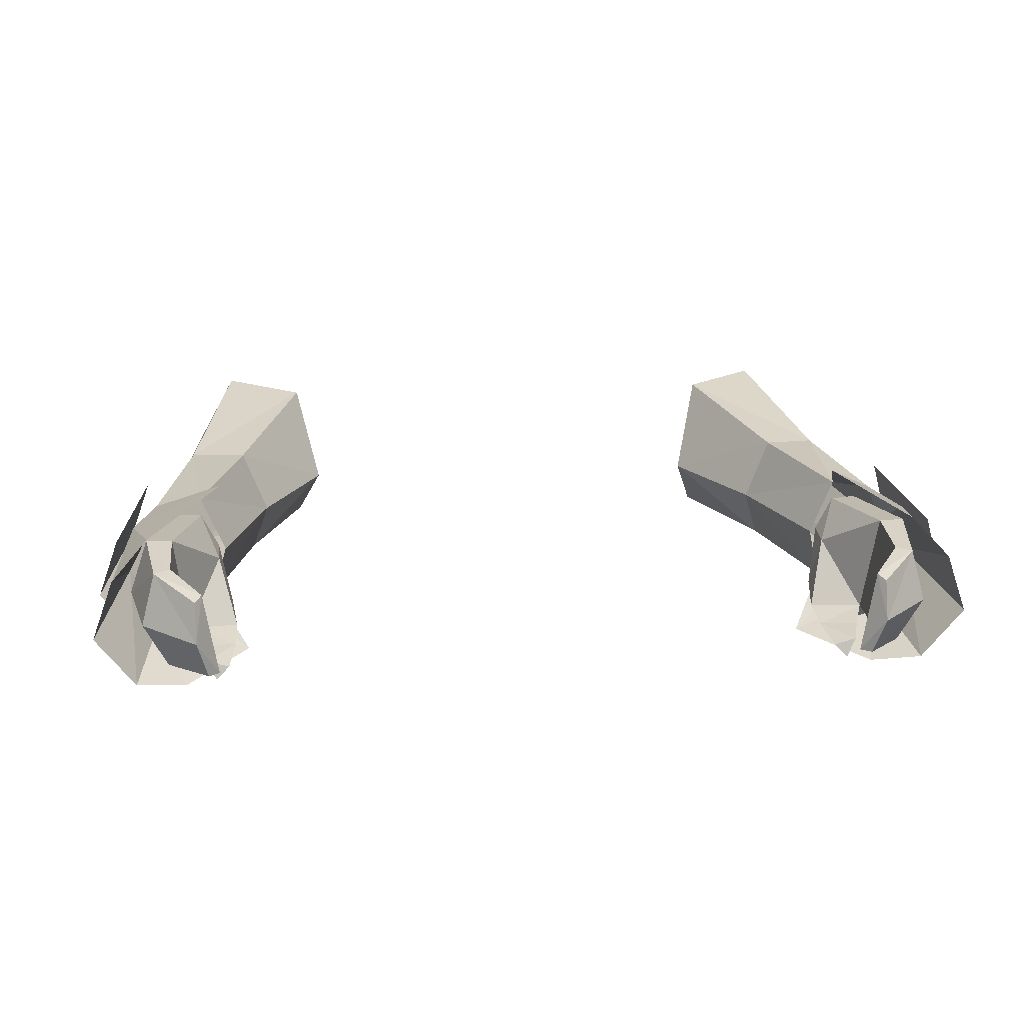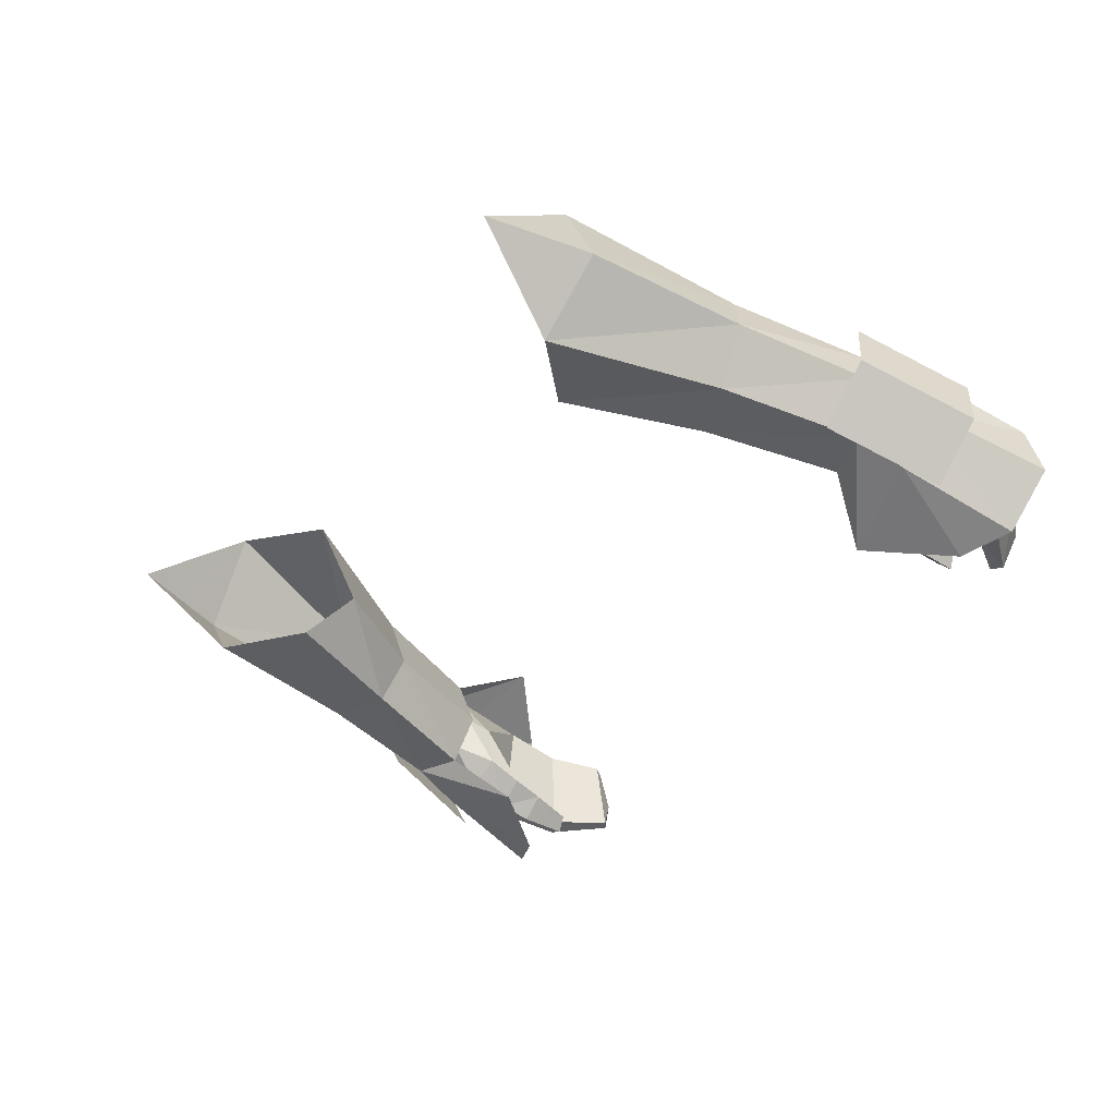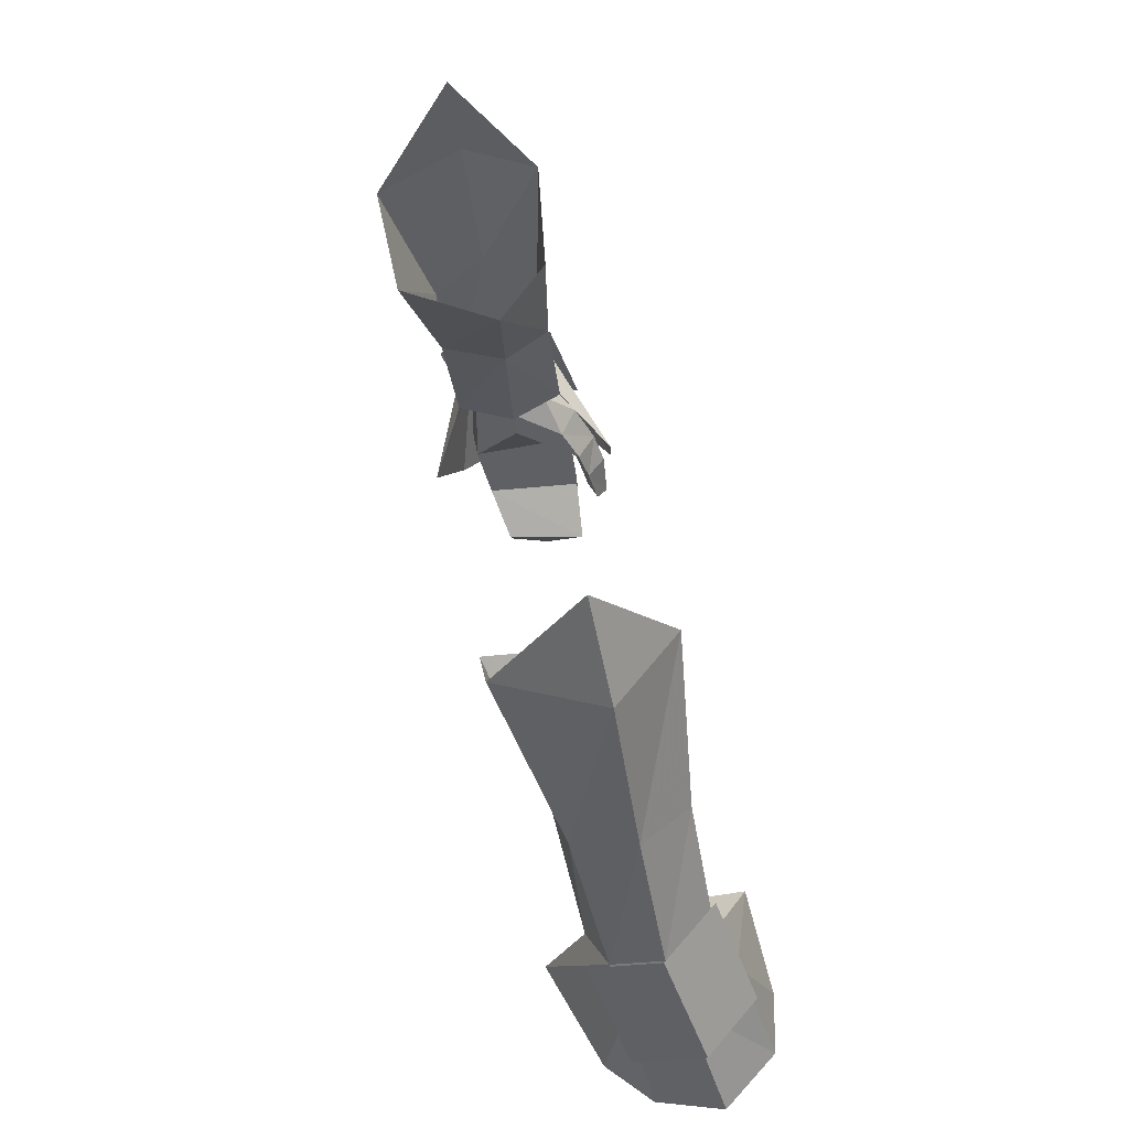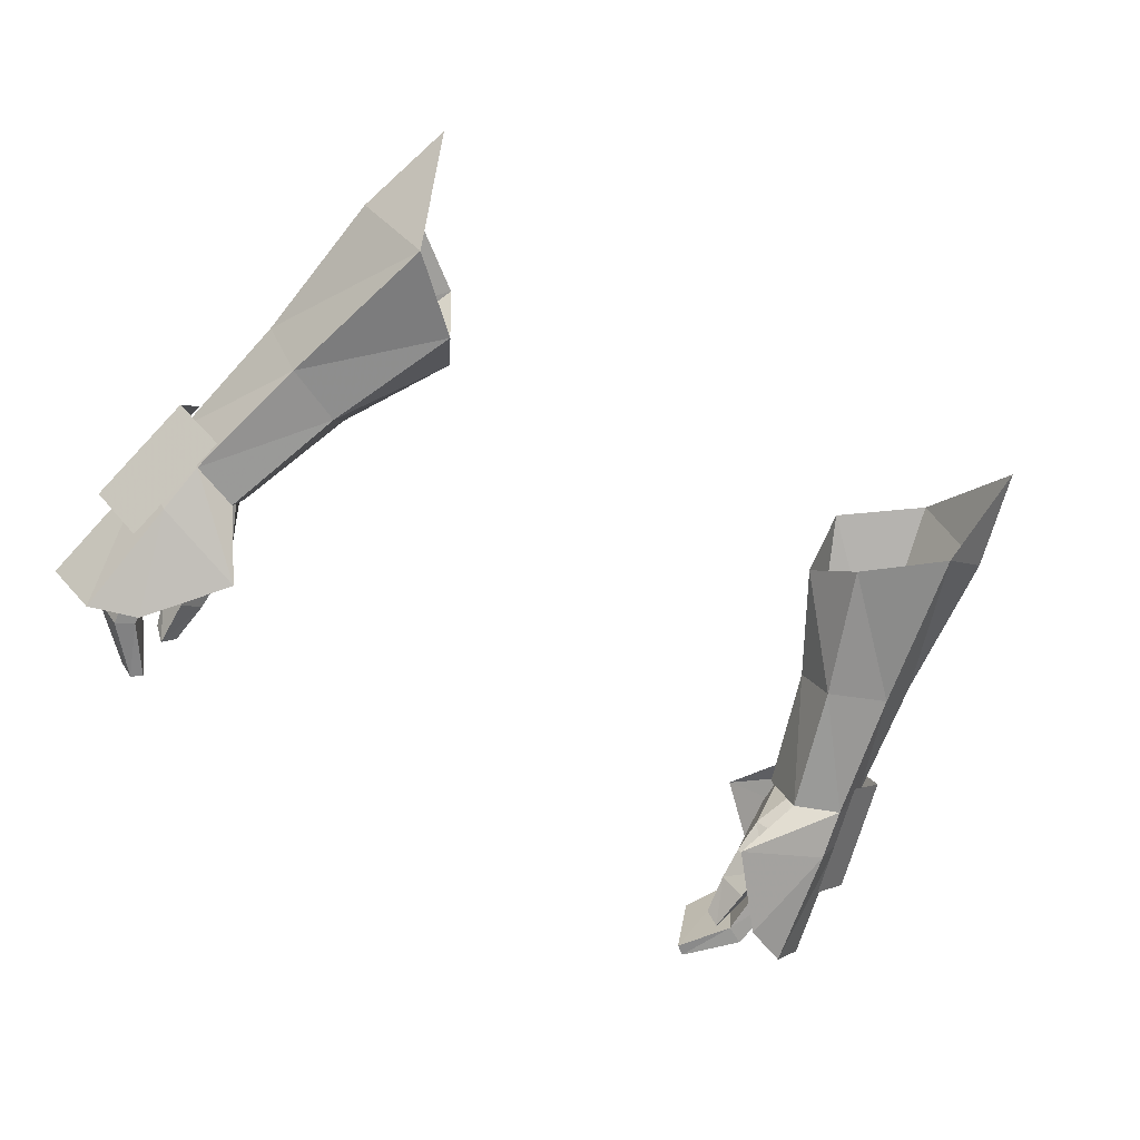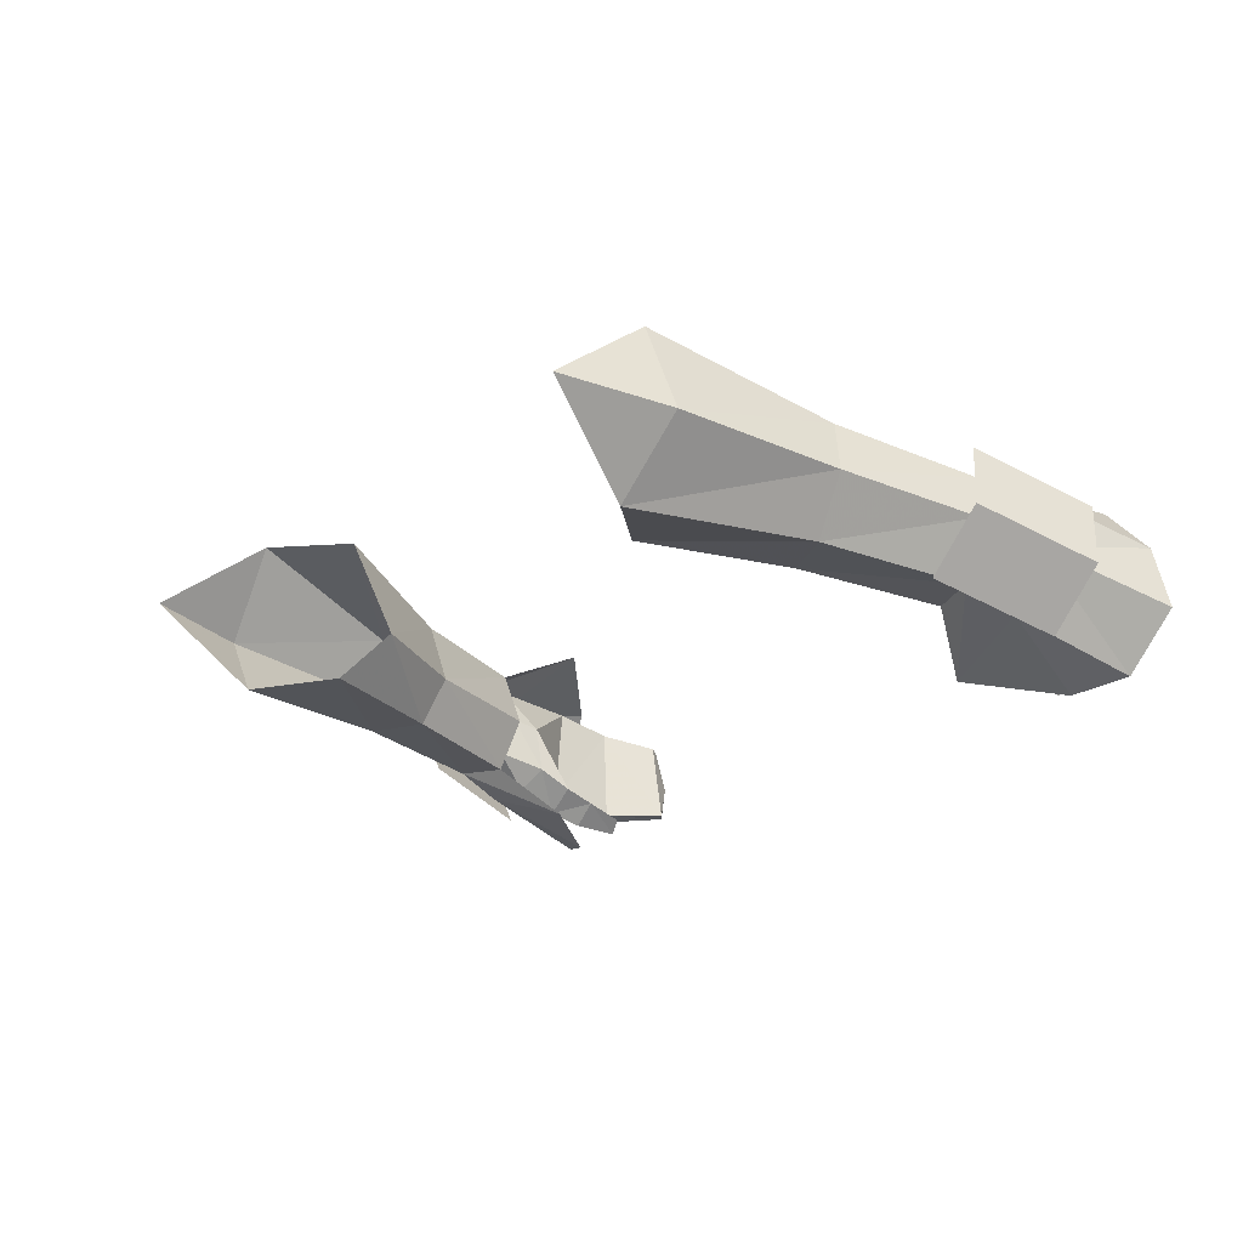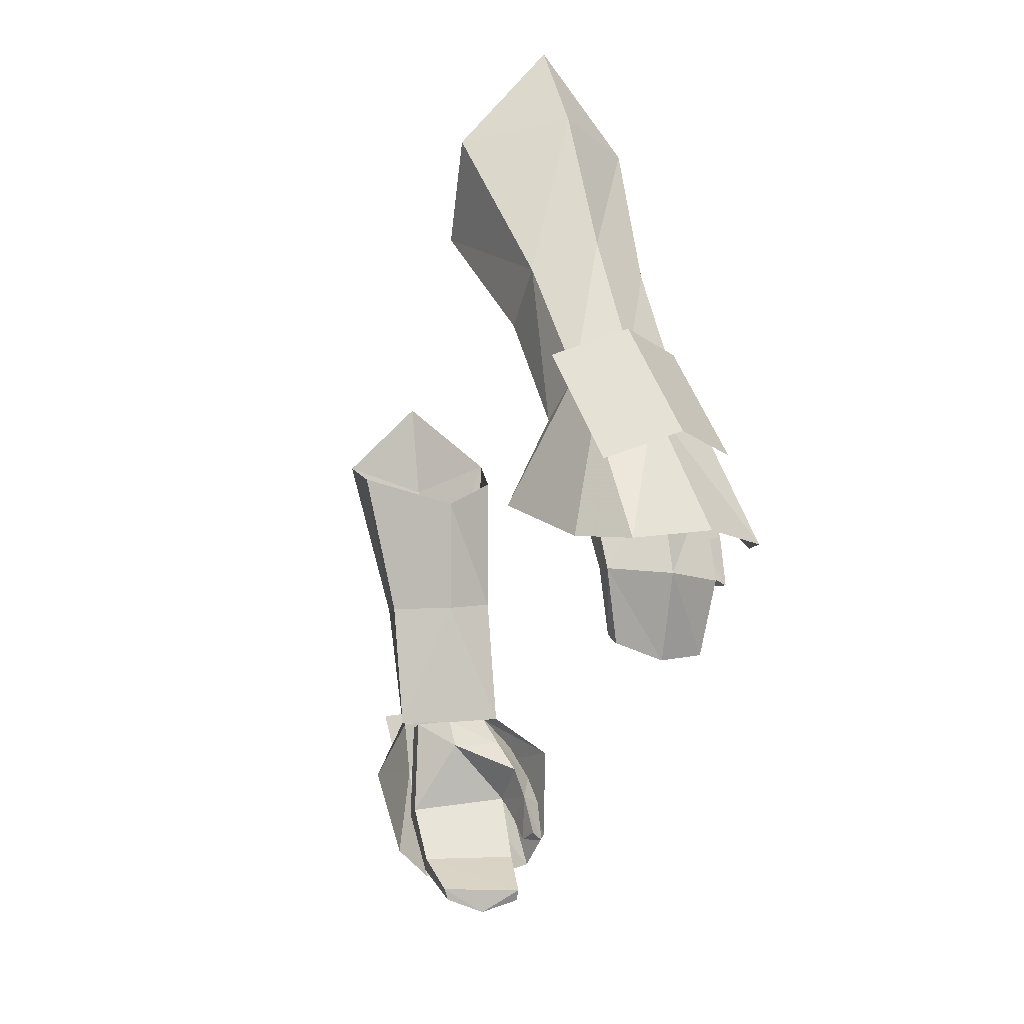
<metadata>
{"format":"obj","ext":"obj","renderer":"f3d","projection":"perspective","resolution":1024,"background":"white","views":[{"elev":13.7,"azim":173.3,"up":"+Y"},{"elev":-35.0,"azim":55.2,"up":"+Y"},{"elev":45.4,"azim":-100.8,"up":"+Z"},{"elev":-61.1,"azim":-32.2,"up":"+Y"},{"elev":-18.4,"azim":53.6,"up":"+Y"},{"elev":-28.4,"azim":-103.1,"up":"+Z"}]}
</metadata>
<code>
g priest_glove_female_39020
v -8.272 3.604 57.35
v -10.96 3.824 59.3
v -12.36 1.863 53.67
v -10.43 1.986 52.84
v -11.55 -2.419 49.01
v -10.1 -1.737 53.29
v -9.554 -0.1109 52.72
v -11.06 -0.6053 48.52
v -7.47 0.3641 56.22
v -12.66 0.7226 59.49
v -13.27 0.03289 54.3
v -12.08 -1.706 54.13
v -10.62 -1.525 59.88
v -8.239 -1.313 57.72
v -14.13 -0.6337 49.85
v -13.19 -2.324 49.61
v -11.91 1.273 48.64
v -13.56 0.8821 49.28
v -11.67 1.25 62.85
v -13.56 0.8821 49.28
v -11.09 2.328 46.07
v -11.91 1.273 48.64
v -14.13 -0.6337 49.85
v -14.51 -1.175 47.96
v -14.29 0.5234 47.52
v -13.19 -2.324 49.61
v -10.3 -4.081 47.23
v -13.49 -3.01 47.99
v -14.77 -0.3589 43.44
v -13.56 0.9699 43.96
v -15.49 -2.417 43.54
v -12.47 -4.588 44.75
v -14.13 -4.272 44.01
v -11.55 -2.419 49.01
v -14.76 0.4108 45.86
v -13.84 1.644 49.69
v -14.58 -0.4711 50.44
v -15.5 -1.704 46.61
v -13.04 -2.334 50.75
v -13.96 -3.567 46.92
v -11.27 -0.7262 47.63
v -11.92 0.6405 48.64
v -12.8 0.5359 45.41
v -13.69 0.5387 45.54
v -12.81 0.6524 48.86
v -13.27 -2.997 46.07
v -14.32 -1.361 45.74
v -13.53 -0.7692 49.14
v -12.51 -1.839 49.25
v -11.75 -3.018 47.96
v -11.6 -3.722 46.66
v -11.48 -1.81 49.04
v -10.84 -2.35 47.67
v -11.3 -0.4934 48.62
v -10.84 -2.35 47.67
v -11.3 -0.4934 48.62
v -12.36 -2.864 46
v -10.67 -2.966 46.6
v -10.67 -2.966 46.6
v -11.44 -4.071 45.61
v -11.98 -3.239 45.06
v -10.72 -3.353 45.52
v -12.36 -2.864 46
v -11.98 -3.239 45.06
v -11.69 -3.537 44.15
v -11.37 -4.193 44.05
v -10.92 -3.753 44.17
v -11.37 -4.193 44.05
v -11.69 -3.537 44.15
v -12.77 0.04336 43.43
v -13.32 -0.03036 43.18
v -13.76 -1.805 43.01
v -11.67 -0.4748 41.91
v -11.88 -0.6446 41.57
v -11.87 -1.985 41.18
v -12.33 -3.222 43.63
v -12.95 -3.337 43.34
v -11.16 -3.224 41.9
v -11.52 -3.245 41.64
v -11.16 -3.224 41.9
v -12.33 -3.222 43.63
v -11.88 -0.6446 41.57
v -11.87 -1.985 41.18
v -11.52 -3.245 41.64
v -11.37 -4.193 44.05
v -11.44 -4.071 45.61
v -10.72 -3.353 45.52
v -10.92 -3.753 44.17
v 8.262 3.604 57.35
v 10.42 1.986 52.84
v 12.35 1.862 53.67
v 10.95 3.824 59.3
v 11.54 -2.419 49.01
v 11.05 -0.6053 48.52
v 9.543 -0.1109 52.72
v 10.09 -1.737 53.29
v 7.459 0.3641 56.22
v 13.26 0.03292 54.3
v 12.65 0.7226 59.49
v 12.07 -1.706 54.13
v 8.228 -1.312 57.72
v 10.61 -1.525 59.88
v 14.12 -0.6337 49.85
v 13.18 -2.324 49.61
v 11.9 1.272 48.64
v 13.55 0.882 49.28
v 11.66 1.25 62.85
v 13.55 0.882 49.28
v 11.9 1.272 48.64
v 11.08 2.328 46.07
v 14.12 -0.6337 49.85
v 14.28 0.5235 47.52
v 14.5 -1.174 47.96
v 13.18 -2.324 49.61
v 13.48 -3.01 47.99
v 10.29 -4.08 47.23
v 13.55 0.97 43.96
v 14.76 -0.3589 43.44
v 15.48 -2.417 43.54
v 12.46 -4.588 44.75
v 14.12 -4.272 44.01
v 11.54 -2.419 49.01
v 14.75 0.4109 45.86
v 15.49 -1.704 46.61
v 14.57 -0.471 50.44
v 13.83 1.644 49.69
v 13.95 -3.567 46.92
v 13.03 -2.334 50.75
v 11.26 -0.7261 47.63
v 12.79 0.536 45.41
v 11.91 0.6404 48.64
v 13.68 0.5387 45.54
v 12.8 0.6524 48.85
v 13.26 -2.997 46.07
v 12.5 -1.839 49.25
v 13.52 -0.7691 49.14
v 14.31 -1.361 45.74
v 11.59 -3.722 46.66
v 11.74 -3.018 47.96
v 11.47 -1.81 49.04
v 10.83 -2.35 47.67
v 11.29 -0.4934 48.62
v 10.83 -2.35 47.67
v 11.29 -0.4934 48.62
v 12.35 -2.864 46
v 10.66 -2.966 46.6
v 10.66 -2.966 46.6
v 11.97 -3.239 45.06
v 11.43 -4.071 45.61
v 10.71 -3.353 45.52
v 11.97 -3.239 45.06
v 12.35 -2.864 46
v 11.68 -3.536 44.15
v 10.91 -3.753 44.17
v 11.36 -4.193 44.05
v 11.68 -3.536 44.15
v 11.36 -4.193 44.05
v 12.76 0.04339 43.43
v 13.31 -0.03032 43.18
v 13.75 -1.805 43.01
v 11.66 -0.4747 41.91
v 11.87 -0.6446 41.57
v 11.86 -1.985 41.18
v 12.94 -3.337 43.34
v 12.32 -3.222 43.63
v 11.51 -3.245 41.64
v 11.15 -3.224 41.9
v 12.32 -3.222 43.63
v 11.15 -3.224 41.9
v 11.86 -1.985 41.18
v 11.87 -0.6446 41.57
v 11.51 -3.245 41.64
v 11.36 -4.193 44.05
v 10.91 -3.753 44.17
v 10.71 -3.353 45.52
v 11.43 -4.071 45.61
f 2 1 3
f 4 3 1
f 6 5 7
f 8 7 5
f 1 9 4
f 7 4 9
f 2 3 10
f 11 10 3
f 13 12 14
f 6 14 12
f 11 15 12
f 16 12 15
f 4 17 3
f 18 3 17
f 7 9 6
f 14 6 9
f 4 7 17
f 8 17 7
f 3 18 11
f 15 11 18
f 12 16 6
f 5 6 16
f 12 13 11
f 10 11 13
f 10 13 19
f 2 10 19
f 21 20 22
f 24 23 25
f 20 25 23
f 27 26 28
f 28 26 24
f 23 24 26
f 29 25 30
f 31 24 29
f 32 27 28
f 33 24 31
f 32 28 33
f 30 25 21
f 26 27 34
f 20 21 25
f 24 33 28
f 29 24 25
f 36 35 37
f 38 37 35
f 37 38 39
f 40 39 38
f 42 41 43
f 43 44 42
f 45 42 44
f 47 46 48
f 49 48 46
f 50 46 51
f 52 49 50
f 53 52 50
f 54 52 53
f 56 55 41
f 51 46 57
f 58 41 55
f 59 53 51
f 50 51 53
f 60 51 61
f 57 61 51
f 58 62 63
f 64 63 62
f 66 65 67
f 60 61 68
f 69 68 61
f 67 65 62
f 64 62 65
f 43 70 44
f 71 44 70
f 44 71 47
f 72 47 71
f 70 73 71
f 74 71 73
f 72 71 75
f 74 75 71
f 63 43 41
f 57 46 76
f 77 76 46
f 78 76 79
f 77 79 76
f 75 79 72
f 77 72 79
f 73 70 80
f 81 80 70
f 47 72 46
f 77 46 72
f 43 63 70
f 81 70 63
f 63 41 58
f 82 73 83
f 80 83 73
f 41 42 56
f 84 83 80
f 86 85 87
f 88 87 85
f 59 51 87
f 60 87 51
f 50 49 46
f 48 45 47
f 44 47 45
f 90 89 91
f 92 91 89
f 94 93 95
f 96 95 93
f 95 97 90
f 89 90 97
f 98 91 99
f 92 99 91
f 96 100 101
f 102 101 100
f 104 103 100
f 98 100 103
f 106 105 91
f 90 91 105
f 101 97 96
f 95 96 97
f 94 95 105
f 90 105 95
f 103 106 98
f 91 98 106
f 93 104 96
f 100 96 104
f 99 102 98
f 100 98 102
f 107 102 99
f 107 99 92
f 109 108 110
f 108 111 112
f 113 112 111
f 115 114 116
f 111 114 113
f 115 113 114
f 117 112 118
f 118 113 119
f 115 116 120
f 119 113 121
f 121 115 120
f 110 112 117
f 122 116 114
f 112 110 108
f 115 121 113
f 112 113 118
f 124 123 125
f 126 125 123
f 127 124 128
f 125 128 124
f 130 129 131
f 133 132 131
f 130 131 132
f 135 134 136
f 137 136 134
f 138 134 139
f 139 135 140
f 139 140 141
f 141 140 142
f 129 143 144
f 145 134 138
f 143 129 146
f 139 141 138
f 147 138 141
f 145 138 148
f 149 148 138
f 151 150 152
f 146 152 150
f 154 153 155
f 156 148 157
f 149 157 148
f 151 153 150
f 154 150 153
f 159 158 132
f 130 132 158
f 160 159 137
f 132 137 159
f 162 161 159
f 158 159 161
f 162 159 163
f 160 163 159
f 129 130 152
f 164 134 165
f 145 165 134
f 164 165 166
f 167 166 165
f 164 166 160
f 163 160 166
f 168 158 169
f 161 169 158
f 164 160 134
f 137 134 160
f 168 152 158
f 130 158 152
f 146 129 152
f 169 161 170
f 171 170 161
f 144 131 129
f 169 170 172
f 174 173 175
f 176 175 173
f 149 138 175
f 147 175 138
f 134 135 139
f 132 133 137
f 136 137 133

</code>
